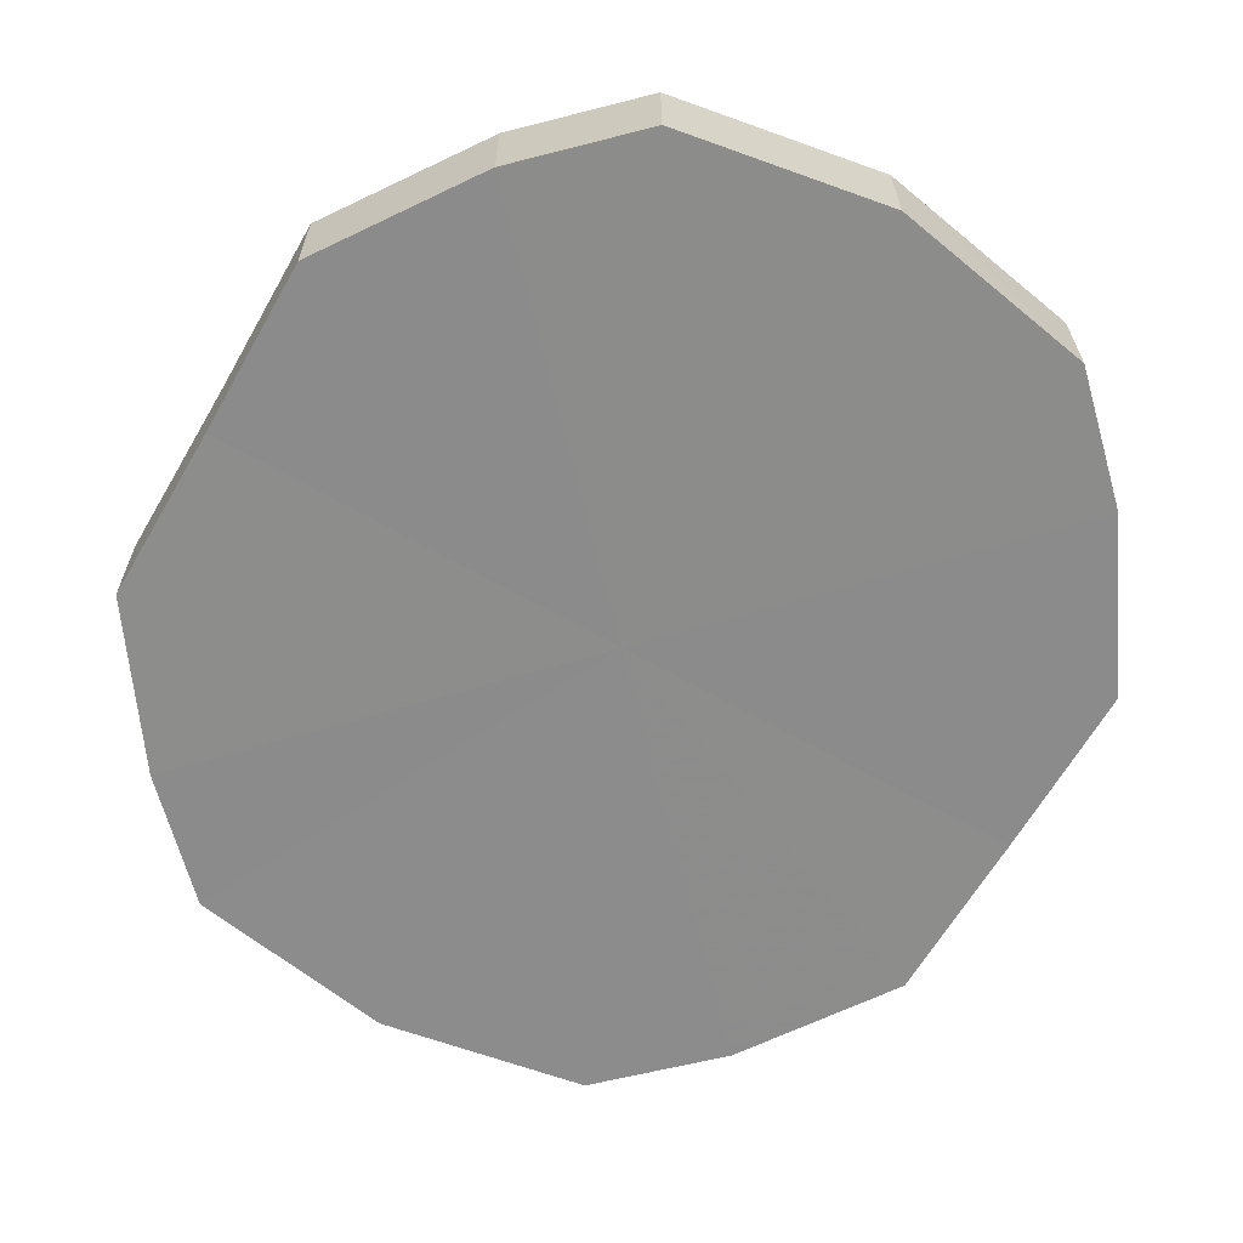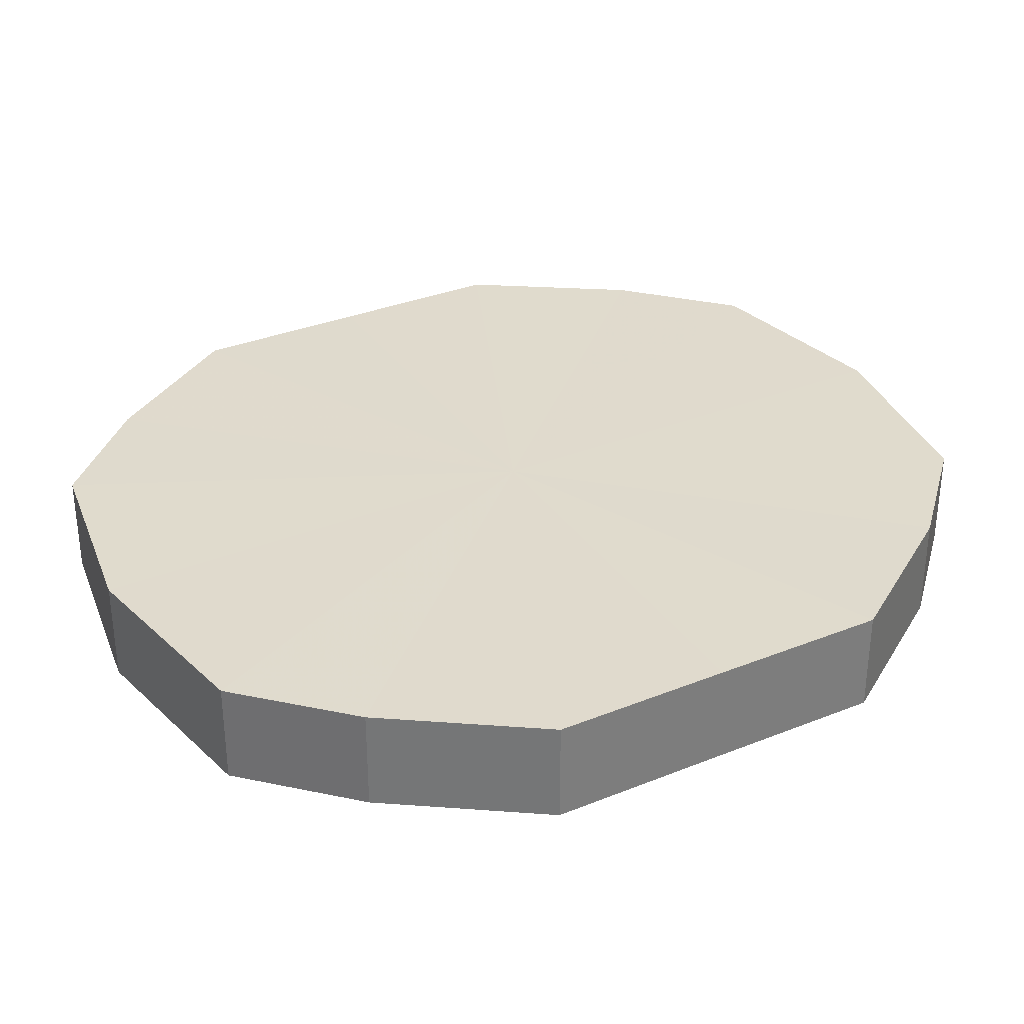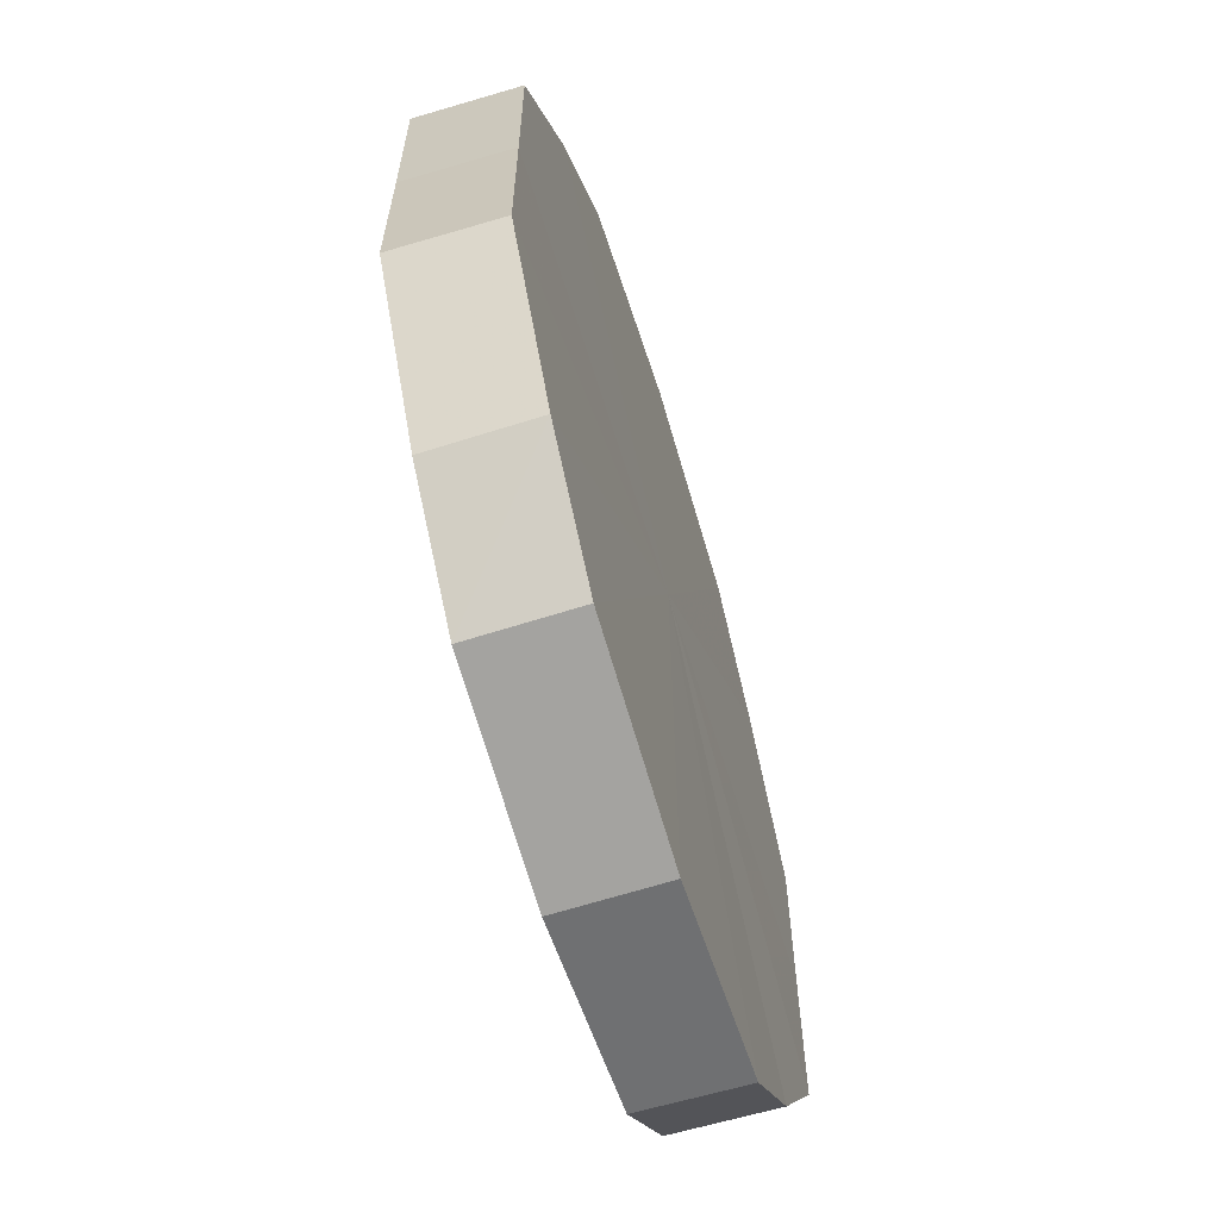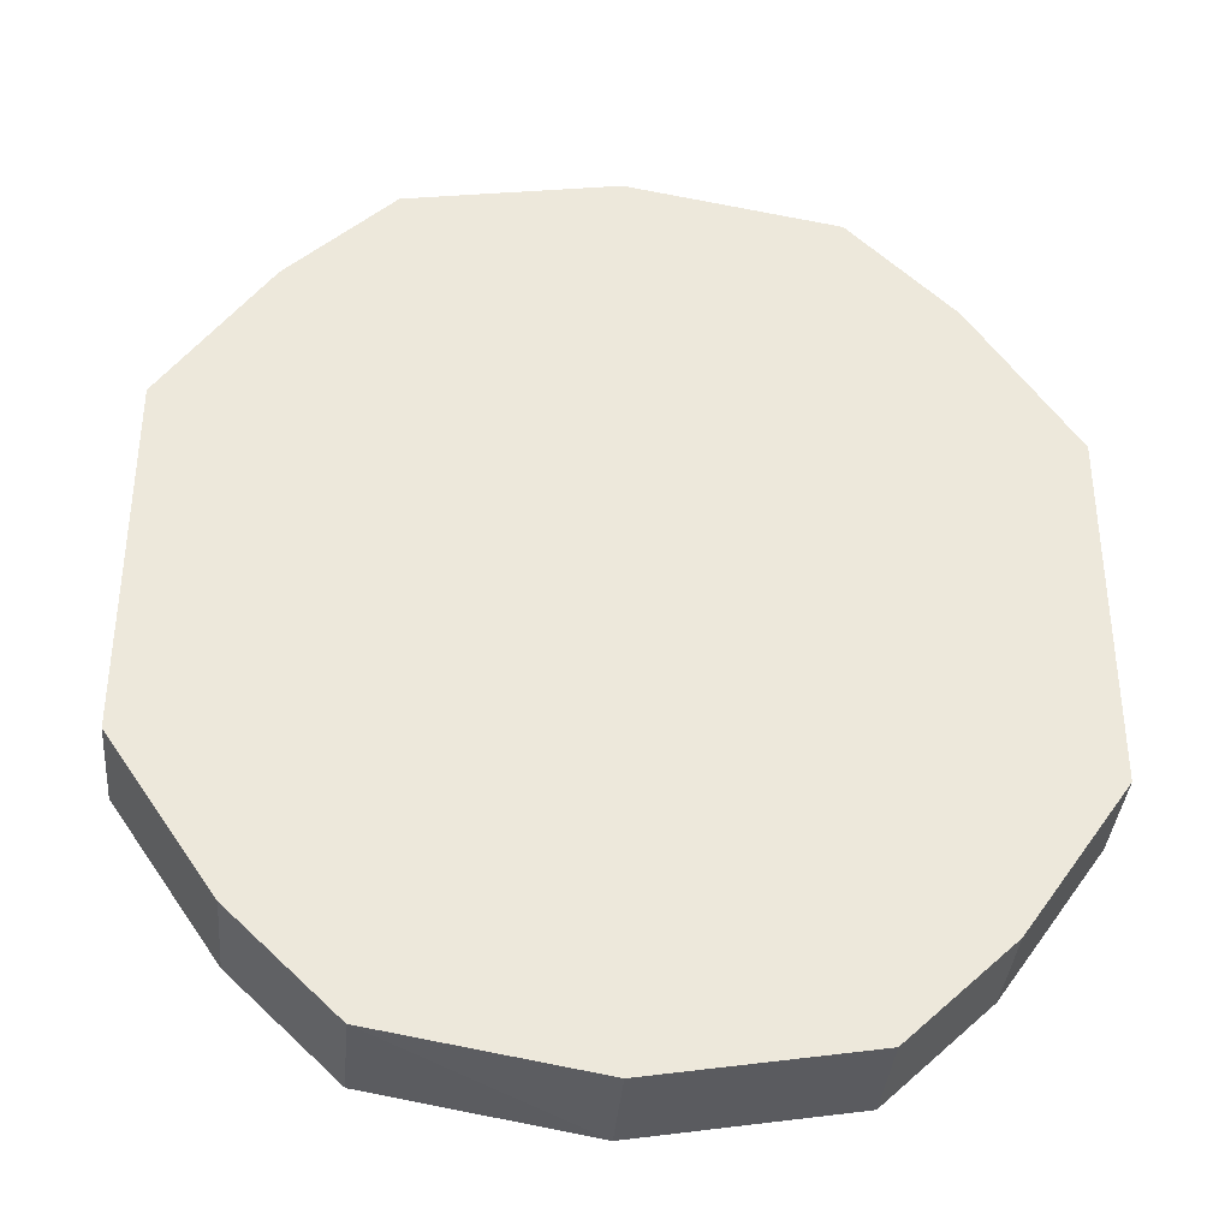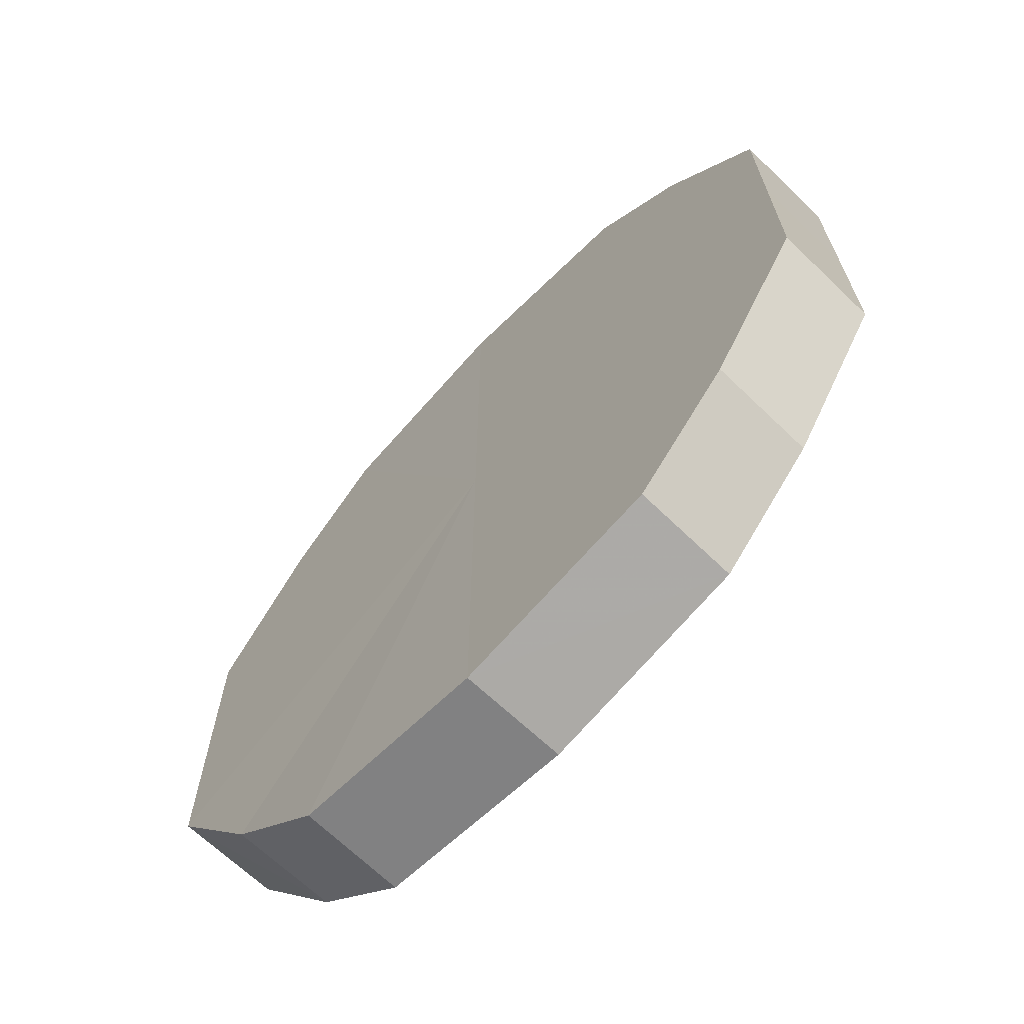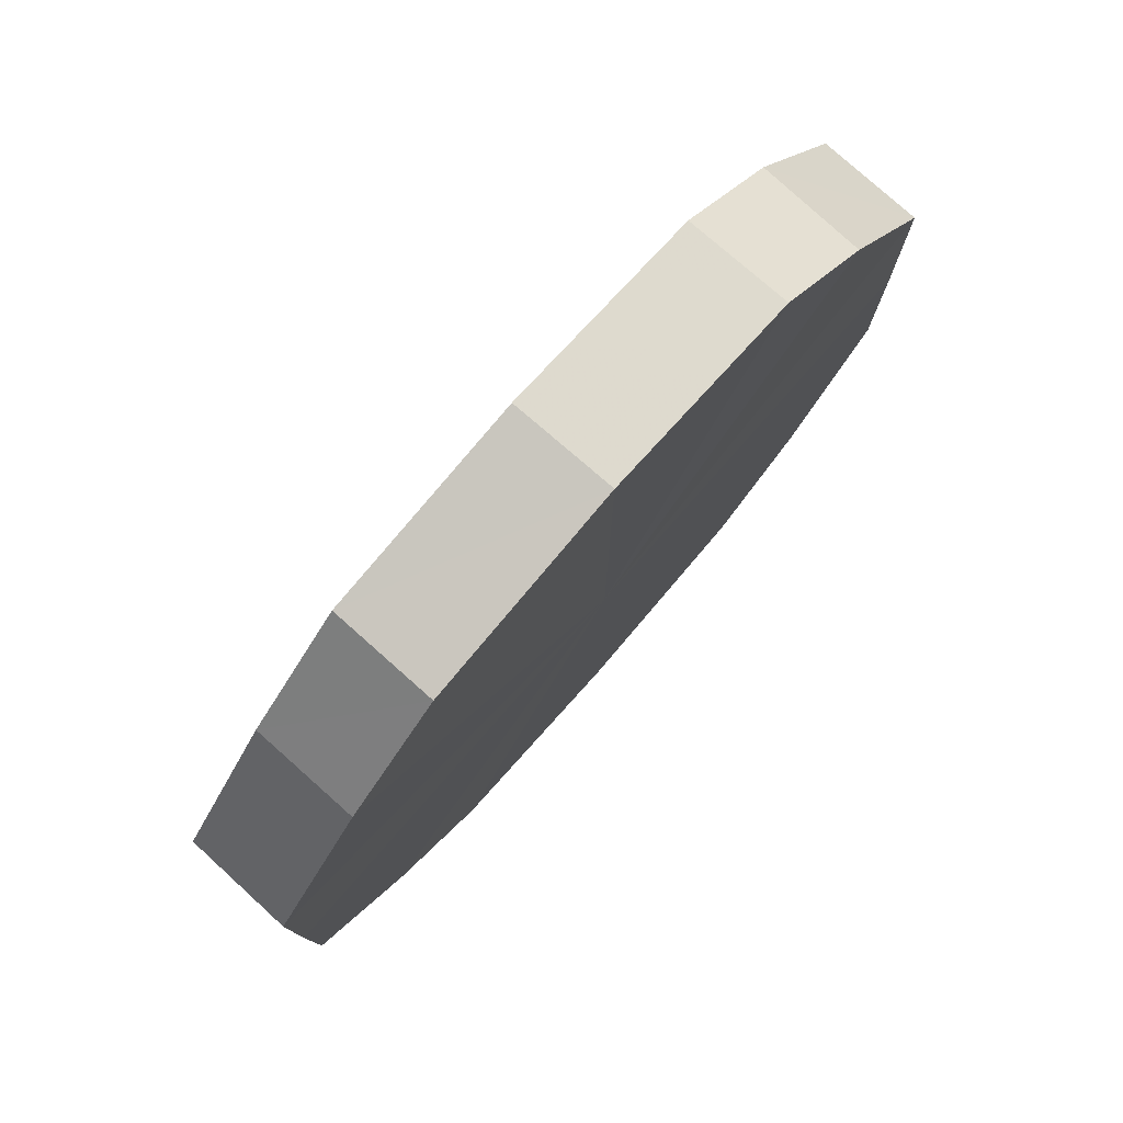
<metadata>
{"format":"obj","ext":"obj","renderer":"f3d","projection":"perspective","resolution":1024,"background":"white","views":[{"elev":-64.1,"azim":150.1,"up":"+Y"},{"elev":33.0,"azim":61.0,"up":"+Y"},{"elev":-64.0,"azim":107.2,"up":"+Z"},{"elev":-37.0,"azim":174.8,"up":"+Z"},{"elev":-68.5,"azim":46.6,"up":"+Z"},{"elev":79.0,"azim":-48.7,"up":"+Z"}]}
</metadata>
<code>
o 1607
v 2223 1877 7.814
v 2223 1877 7.832
v 2223 1877 7.814
v 2223 1877 7.846
v 2223 1877 7.832
v 2223 1877 7.797
v 2223 1877 7.797
v 2223 1877 7.856
v 2223 1877 7.846
v 2223 1877 7.783
v 2223 1877 7.783
v 2223 1877 7.859
v 2223 1877 7.856
v 2223 1877 7.773
v 2223 1877 7.773
v 2223 1877 7.856
v 2223 1877 7.859
v 2223 1877 7.769
v 2223 1877 7.769
v 2223 1877 7.846
v 2223 1877 7.856
v 2223 1877 7.773
v 2223 1877 7.773
v 2223 1877 7.832
v 2223 1877 7.846
v 2223 1877 7.783
v 2223 1877 7.783
v 2223 1877 7.814
v 2223 1877 7.832
v 2223 1877 7.797
v 2223 1877 7.797
v 2223 1877 7.814
v 2223 1877 7.814
v 2223 1877 7.832
v 2223 1877 7.832
v 2223 1877 7.846
v 2223 1877 7.846
v 2223 1877 7.797
v 2223 1877 7.814
v 2223 1877 7.783
v 2223 1877 7.797
v 2223 1877 7.856
v 2223 1877 7.856
v 2223 1877 7.773
v 2223 1877 7.783
v 2223 1877 7.769
v 2223 1877 7.773
v 2223 1877 7.859
v 2223 1877 7.859
v 2223 1877 7.773
v 2223 1877 7.769
v 2223 1877 7.783
v 2223 1877 7.773
v 2223 1877 7.856
v 2223 1877 7.856
v 2223 1877 7.797
v 2223 1877 7.783
v 2223 1877 7.814
v 2223 1877 7.797
v 2223 1877 7.846
v 2223 1877 7.846
v 2223 1877 7.832
v 2223 1877 7.814
v 2223 1877 7.832
v 2223 1877 7.814
v 2223 1877 7.832
v 2223 1877 7.814
v 2223 1877 7.846
v 2223 1877 7.797
v 2223 1877 7.856
v 2223 1877 7.783
v 2223 1877 7.859
v 2223 1877 7.773
v 2223 1877 7.856
v 2223 1877 7.769
v 2223 1877 7.846
v 2223 1877 7.773
v 2223 1877 7.832
v 2223 1877 7.783
v 2223 1877 7.814
v 2223 1877 7.797
v 2223 1877 7.814
v 2223 1877 7.814
v 2223 1877 7.832
v 2223 1877 7.797
v 2223 1877 7.846
v 2223 1877 7.783
v 2223 1877 7.856
v 2223 1877 7.773
v 2223 1877 7.859
v 2223 1877 7.769
v 2223 1877 7.856
v 2223 1877 7.773
v 2223 1877 7.846
v 2223 1877 7.783
v 2223 1877 7.832
v 2223 1877 7.797
v 2223 1877 7.814
f 1 2 3
f 2 4 5
f 6 1 7
f 4 8 9
f 10 6 11
f 8 12 13
f 14 10 15
f 12 16 17
f 18 14 19
f 16 20 21
f 22 18 23
f 20 24 25
f 26 22 27
f 24 28 29
f 30 26 31
f 28 30 32
f 33 34 35
f 35 36 37
f 38 39 33
f 40 41 38
f 37 42 43
f 44 45 40
f 46 47 44
f 43 48 49
f 50 51 46
f 52 53 50
f 49 54 55
f 56 57 52
f 58 59 56
f 55 60 61
f 62 63 58
f 61 64 62
f 65 66 67
f 65 68 66
f 65 67 69
f 65 70 68
f 65 69 71
f 65 72 70
f 65 71 73
f 65 74 72
f 65 73 75
f 65 76 74
f 65 75 77
f 65 78 76
f 65 77 79
f 65 80 78
f 65 79 81
f 65 81 80
f 82 83 84
f 82 85 83
f 82 84 86
f 82 87 85
f 82 86 88
f 82 89 87
f 82 88 90
f 82 91 89
f 82 90 92
f 82 93 91
f 82 92 94
f 82 95 93
f 82 94 96
f 82 97 95
f 82 96 98
f 82 98 97

</code>
